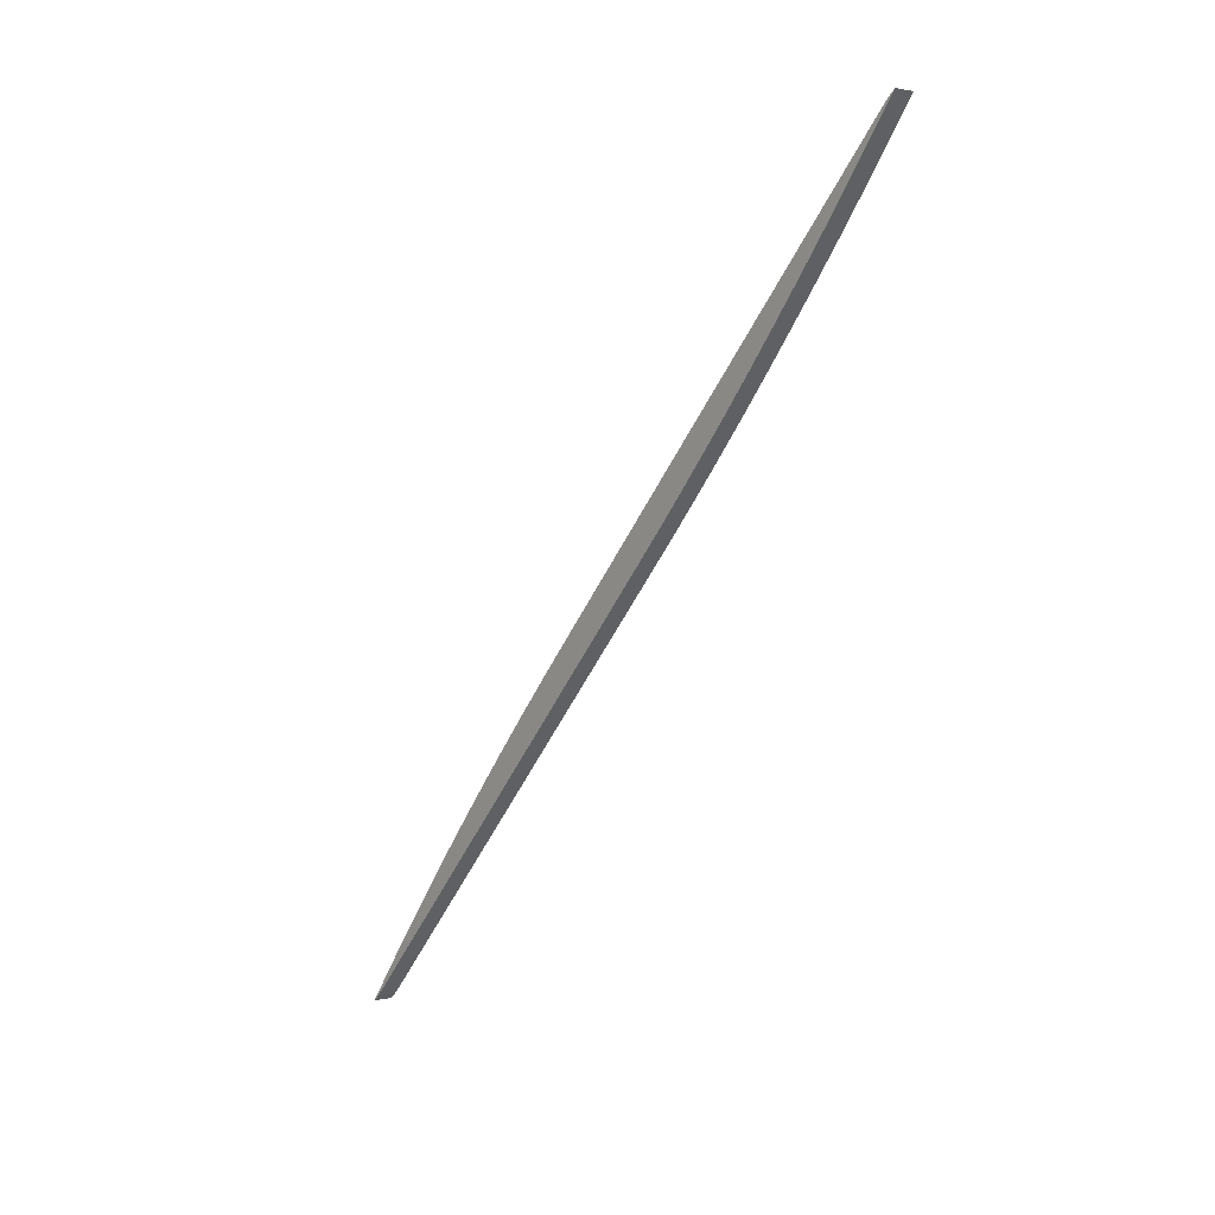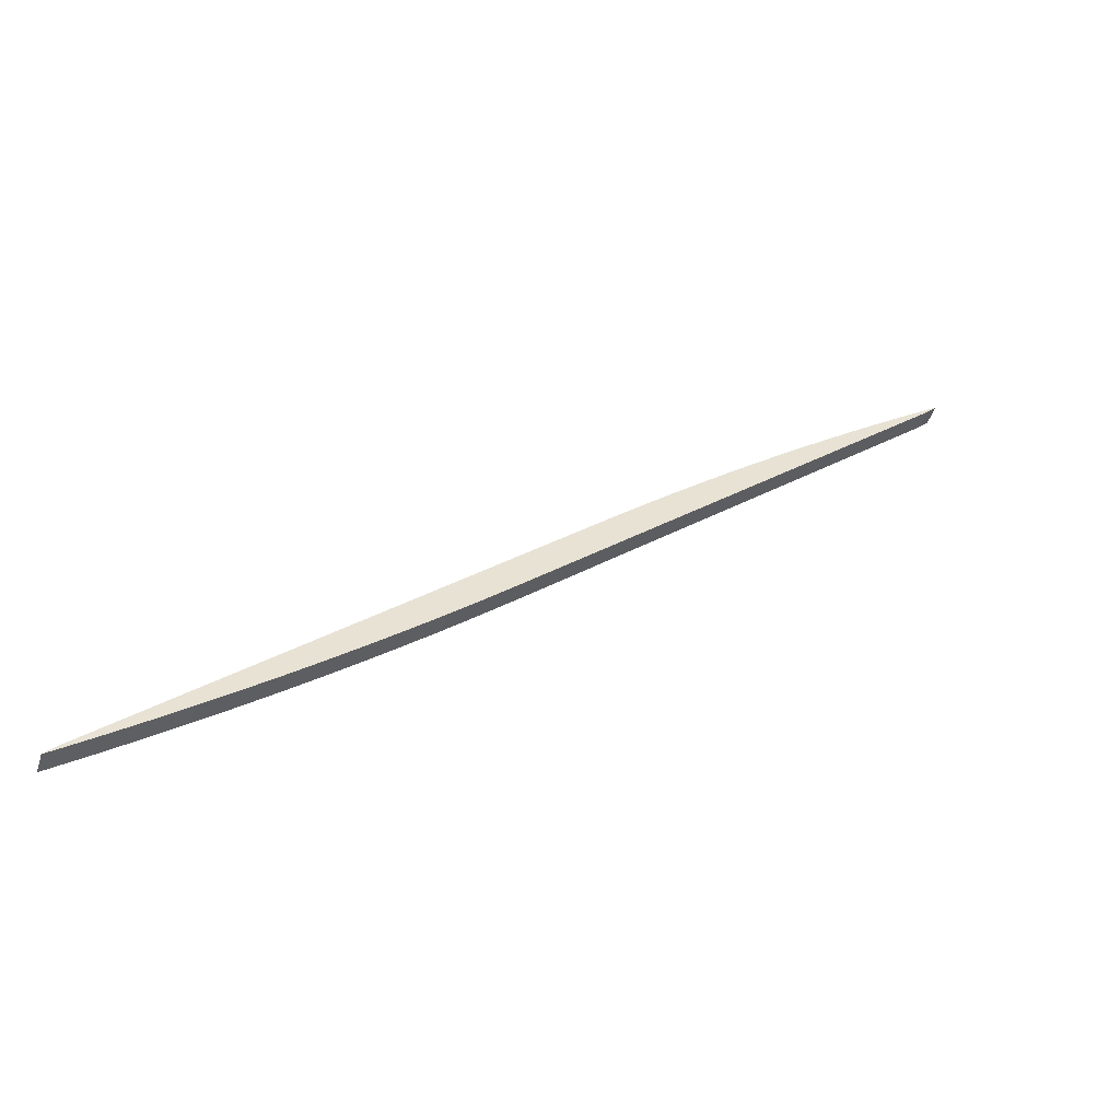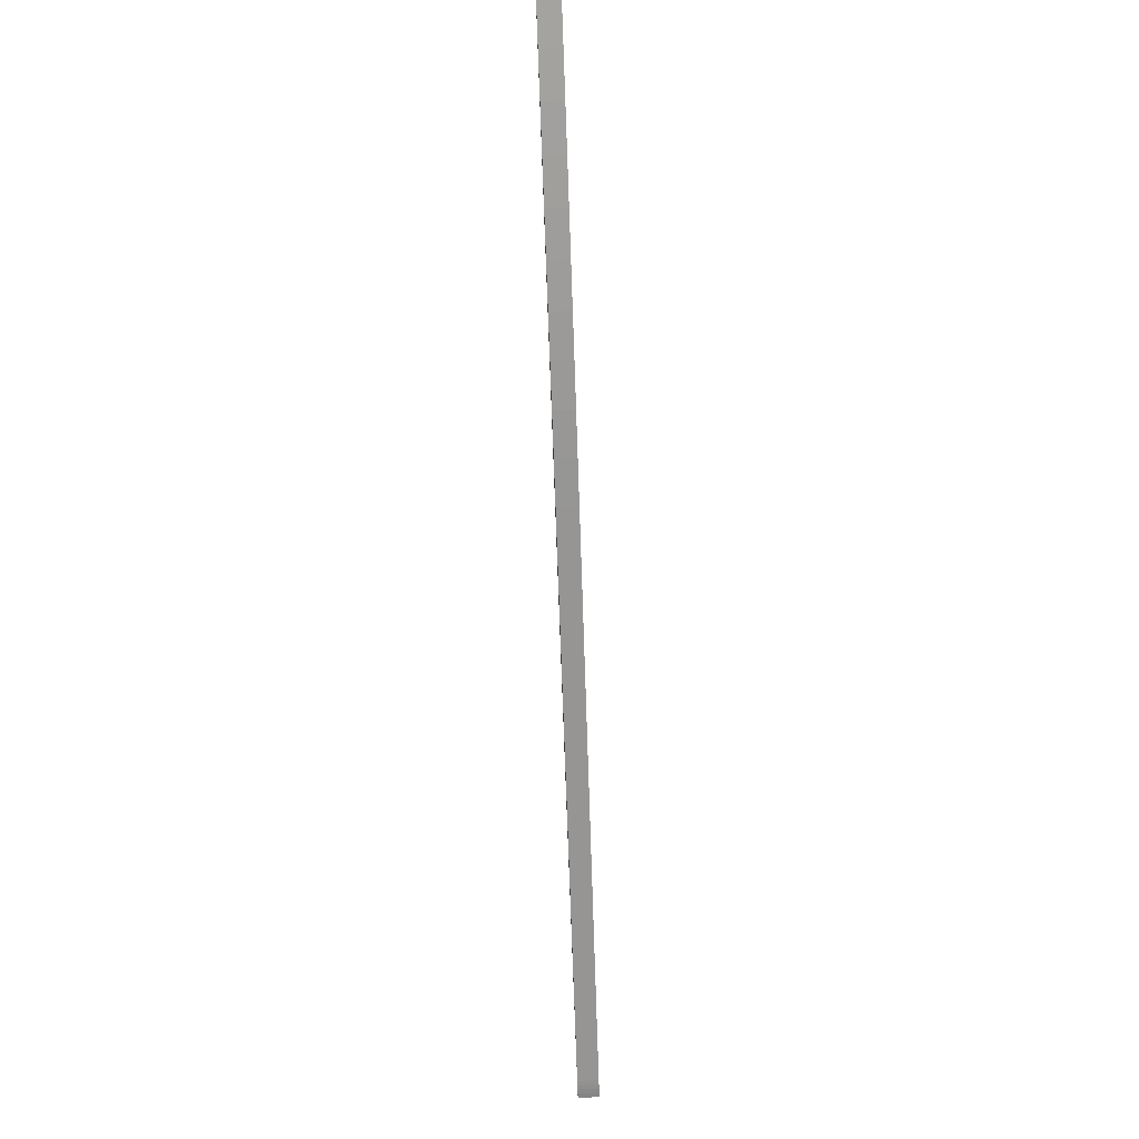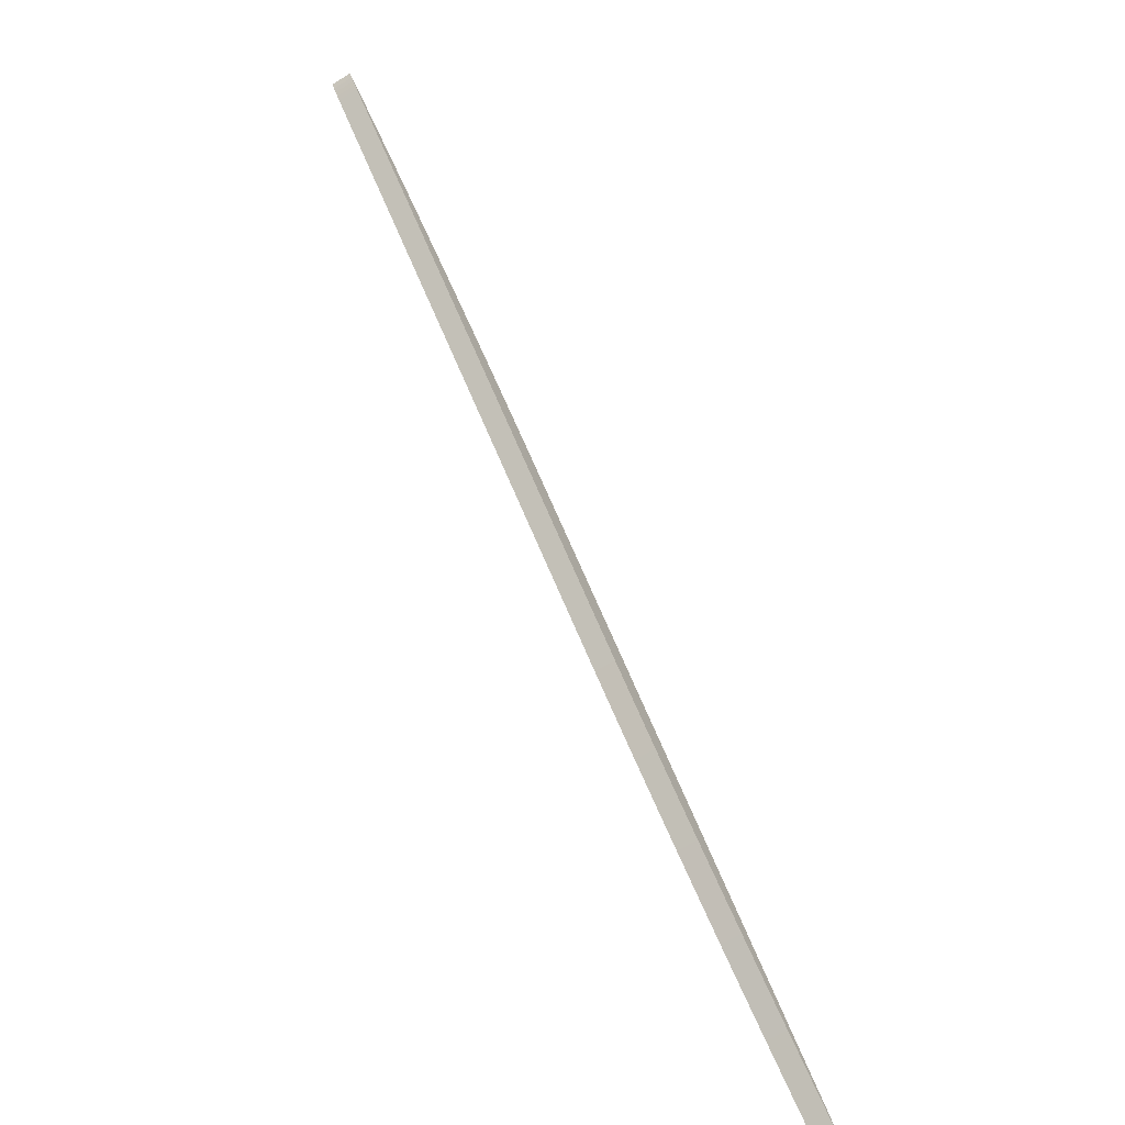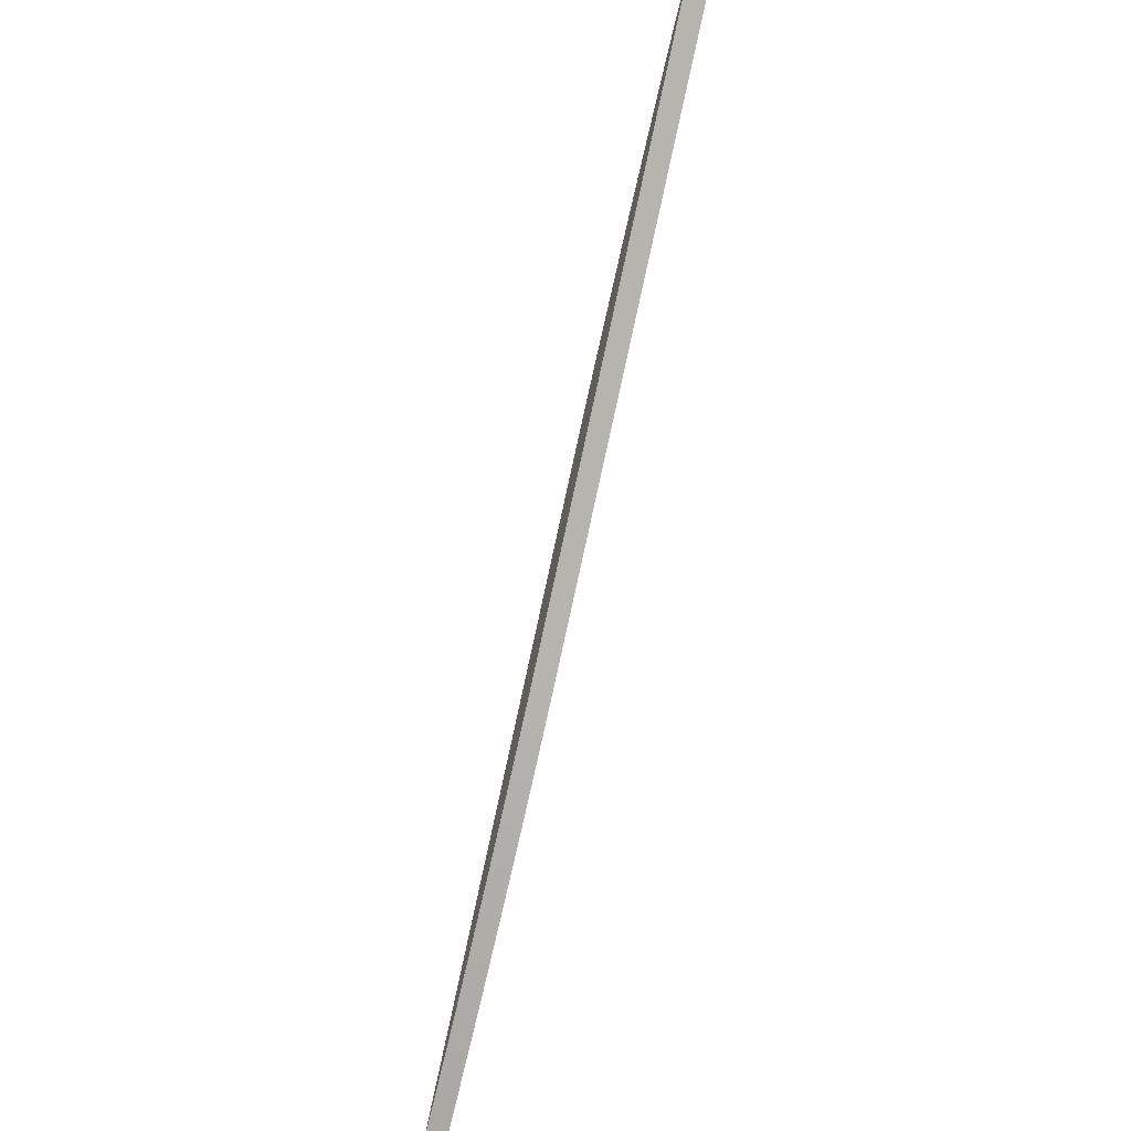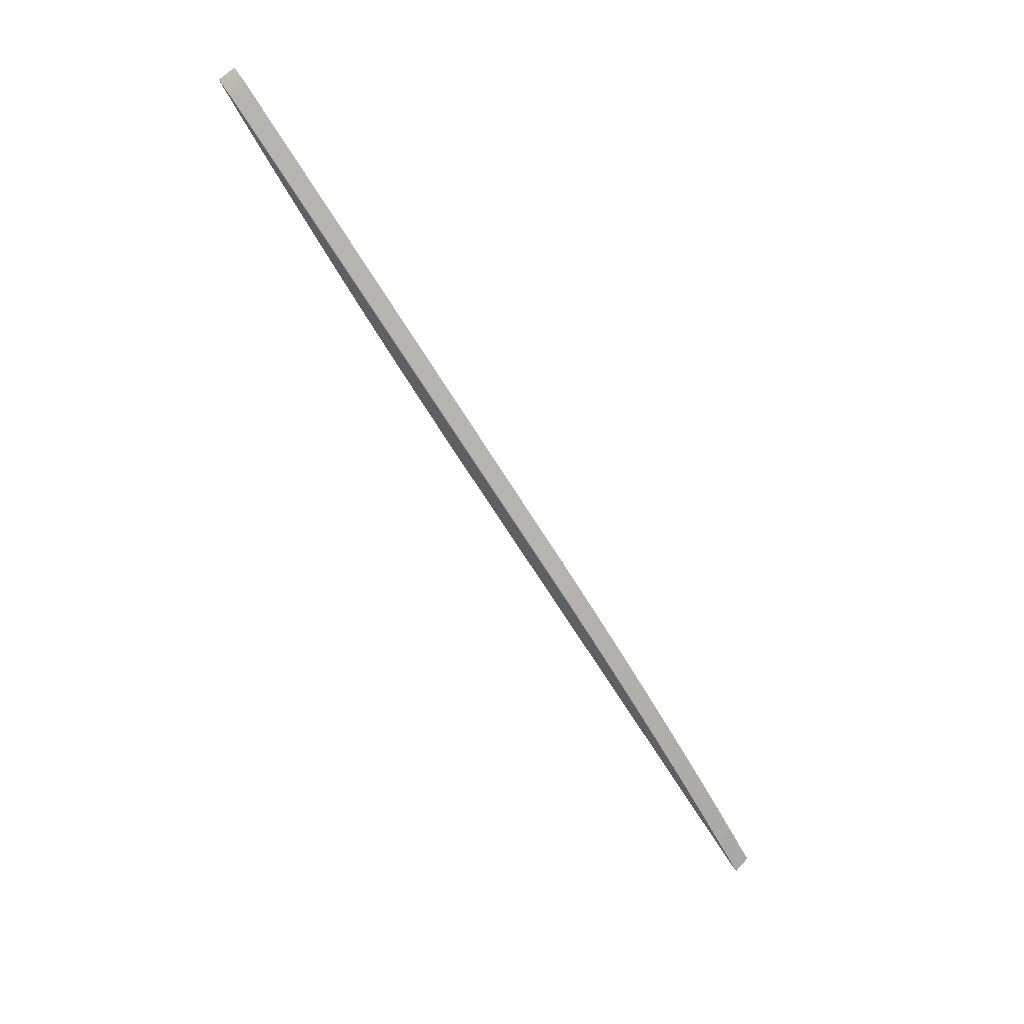
<metadata>
{"format":"obj","ext":"obj","renderer":"f3d","projection":"perspective","resolution":1024,"background":"white","views":[{"elev":1.3,"azim":141.1,"up":"+Y"},{"elev":-48.4,"azim":-107.4,"up":"+Z"},{"elev":69.5,"azim":177.4,"up":"+Z"},{"elev":-64.8,"azim":31.8,"up":"+Z"},{"elev":-38.7,"azim":-17.1,"up":"+Z"},{"elev":59.8,"azim":-47.9,"up":"+Y"}]}
</metadata>
<code>
o Group19/Group20/mesh11/mesh11-geometry#mesh11-geometry
v 0.6679 -0.02638 -0.1627
v 0.6811 -0.004802 -0.1805
v 0.6811 -0.02638 -0.1627
v 0.6679 -0.004802 -0.1805
v 0.6811 0.2318 -0.4192
v 0.6679 -0.04813 -0.1451
v 0.6679 0.2318 -0.4192
v 0.6811 0.01659 -0.1985
v 0.6811 0.2109 -0.4006
v 0.6811 0.2528 -0.4377
v 0.6811 -0.04813 -0.1451
v 0.6679 0.1698 -0.3626
v 0.6679 0.2109 -0.4006
v 0.6679 0.2528 -0.4377
v 0.6679 0.01659 -0.1985
v 0.6811 0.1903 -0.3817
v 0.6811 0.1698 -0.3626
v 0.6679 -0.07005 -0.1278
v 0.6679 0.1903 -0.3817
v 0.6811 0.0378 -0.2167
v 0.6811 0.274 -0.4559
v 0.6811 -0.07005 -0.1278
v 0.6679 -0.09216 -0.1106
v 0.6679 0.274 -0.4559
v 0.6679 0.0378 -0.2167
v 0.6811 -0.09216 -0.1106
v 0.6679 -0.1144 -0.0937
v 0.6811 0.05883 -0.2352
v 0.6811 0.2954 -0.4739
v 0.6679 -0.1074 -0.1017
v 0.6811 -0.1144 -0.0937
v 0.6679 -0.1163 -0.09229
v 0.6679 0.2954 -0.4739
v 0.6679 0.05883 -0.2352
v 0.6811 -0.1074 -0.1017
v 0.6679 -0.1119 -0.09721
v 0.6811 -0.1163 -0.09229
v 0.6679 -0.1141 -0.09487
v 0.6811 0.07967 -0.2538
v 0.6811 0.317 -0.4917
v 0.6679 -0.1097 -0.09949
v 0.6811 -0.1119 -0.09721
v 0.6811 -0.1141 -0.09487
v 0.6679 0.317 -0.4917
v 0.6679 0.07967 -0.2538
v 0.6811 -0.1097 -0.09949
v 0.6811 0.1003 -0.2727
v 0.6811 0.3387 -0.5093
v 0.6679 0.3387 -0.5093
v 0.6679 0.1003 -0.2727
v 0.6811 0.1208 -0.2918
v 0.6679 0.1208 -0.2918
v 0.6811 0.3607 -0.5266
v 0.6811 0.3981 -0.5527
v 0.6679 0.3981 -0.5527
v 0.6679 0.3607 -0.5266
v 0.6811 0.3828 -0.5438
v 0.6811 0.4004 -0.5549
v 0.6679 0.3828 -0.5438
v 0.6811 0.405 -0.5607
v 0.6679 0.4004 -0.5549
v 0.6811 0.4026 -0.5572
v 0.6679 0.405 -0.5607
v 0.6811 0.4069 -0.5621
v 0.6679 0.4026 -0.5572
v 0.6811 0.4047 -0.5595
v 0.6679 0.4069 -0.5621
v 0.6679 0.4047 -0.5595
f 1 2 3
f 2 1 4
f 3 6 1
f 4 8 2
f 6 3 11
f 8 4 15
f 5 13 9
f 10 7 5
f 11 18 6
f 13 5 7
f 7 10 14
f 15 20 8
f 9 19 16
f 19 9 13
f 18 11 22
f 12 16 19
f 21 14 10
f 20 15 25
f 16 12 17
f 22 23 18
f 14 21 24
f 25 28 20
f 30 17 12
f 23 22 26
f 26 27 23
f 29 24 21
f 28 25 34
f 17 30 35
f 27 26 31
f 31 32 27
f 24 29 33
f 34 39 28
f 41 35 30
f 32 31 37
f 32 43 38
f 40 33 29
f 39 34 45
f 35 41 46
f 36 46 41
f 38 42 36
f 43 32 37
f 42 38 43
f 33 40 44
f 45 47 39
f 46 36 42
f 48 44 40
f 47 45 50
f 44 48 49
f 50 51 47
f 53 49 48
f 51 50 52
f 49 53 56
f 52 54 51
f 54 52 55
f 57 56 53
f 55 58 54
f 56 57 59
f 58 55 61
f 60 59 57
f 61 62 58
f 59 60 63
f 64 63 60
f 62 61 65
f 65 66 62
f 63 64 67
f 68 64 66
f 66 65 68
f 64 68 67
f 3 2 1
f 4 1 2
f 1 6 3
f 2 8 4
f 11 3 6
f 15 4 8
f 9 13 5
f 5 7 10
f 6 18 11
f 7 5 13
f 14 10 7
f 8 20 15
f 16 19 9
f 13 9 19
f 22 11 18
f 19 16 12
f 10 14 21
f 25 15 20
f 17 12 16
f 18 23 22
f 24 21 14
f 20 28 25
f 12 17 30
f 26 22 23
f 23 27 26
f 21 24 29
f 34 25 28
f 35 30 17
f 31 26 27
f 27 32 31
f 33 29 24
f 28 39 34
f 30 35 41
f 37 31 32
f 38 43 32
f 29 33 40
f 45 34 39
f 46 41 35
f 41 46 36
f 36 42 38
f 37 32 43
f 43 38 42
f 44 40 33
f 39 47 45
f 42 36 46
f 40 44 48
f 50 45 47
f 49 48 44
f 47 51 50
f 48 49 53
f 52 50 51
f 56 53 49
f 51 54 52
f 55 52 54
f 53 56 57
f 54 58 55
f 59 57 56
f 61 55 58
f 57 59 60
f 58 62 61
f 63 60 59
f 60 63 64
f 65 61 62
f 62 66 65
f 67 64 63
f 66 64 68
f 68 65 66
f 67 68 64
f 3 5 2
f 2 5 3
f 7 1 4
f 4 1 7
f 3 9 5
f 5 9 3
f 2 5 10
f 10 5 2
f 12 6 1
f 1 6 12
f 13 1 7
f 7 1 13
f 7 4 14
f 14 4 7
f 2 10 8
f 8 10 2
f 3 16 9
f 9 16 3
f 11 17 3
f 3 17 11
f 12 18 6
f 6 18 12
f 12 1 19
f 19 1 12
f 19 1 13
f 13 1 19
f 14 4 15
f 15 4 14
f 8 10 21
f 21 10 8
f 3 17 16
f 16 17 3
f 22 17 11
f 11 17 22
f 12 23 18
f 18 23 12
f 14 15 24
f 24 15 14
f 8 21 20
f 20 21 8
f 26 17 22
f 22 17 26
f 12 27 23
f 23 27 12
f 24 15 25
f 25 15 24
f 20 21 29
f 29 21 20
f 31 17 26
f 26 17 31
f 12 32 27
f 27 32 12
f 24 25 33
f 33 25 24
f 20 29 28
f 28 29 20
f 30 36 12
f 12 36 30
f 37 17 31
f 31 17 37
f 12 38 32
f 32 38 12
f 33 25 34
f 34 25 33
f 28 29 40
f 40 29 28
f 42 35 17
f 17 35 42
f 36 30 41
f 41 30 36
f 12 36 38
f 38 36 12
f 43 17 37
f 37 17 43
f 33 34 44
f 44 34 33
f 28 40 39
f 39 40 28
f 35 42 46
f 46 42 35
f 42 17 43
f 43 17 42
f 44 34 45
f 45 34 44
f 39 40 48
f 48 40 39
f 44 45 49
f 49 45 44
f 39 48 47
f 47 48 39
f 49 45 50
f 50 45 49
f 47 48 51
f 51 48 47
f 49 50 52
f 52 50 49
f 51 48 54
f 54 48 51
f 49 52 55
f 55 52 49
f 54 48 53
f 53 48 54
f 49 55 56
f 56 55 49
f 54 53 57
f 57 53 54
f 56 55 59
f 59 55 56
f 54 57 60
f 60 57 54
f 54 62 58
f 58 62 54
f 59 55 63
f 63 55 59
f 54 60 64
f 64 60 54
f 65 55 61
f 61 55 65
f 54 66 62
f 62 66 54
f 63 55 67
f 67 55 63
f 54 64 66
f 66 64 54
f 68 55 65
f 65 55 68
f 67 55 68
f 68 55 67

</code>
